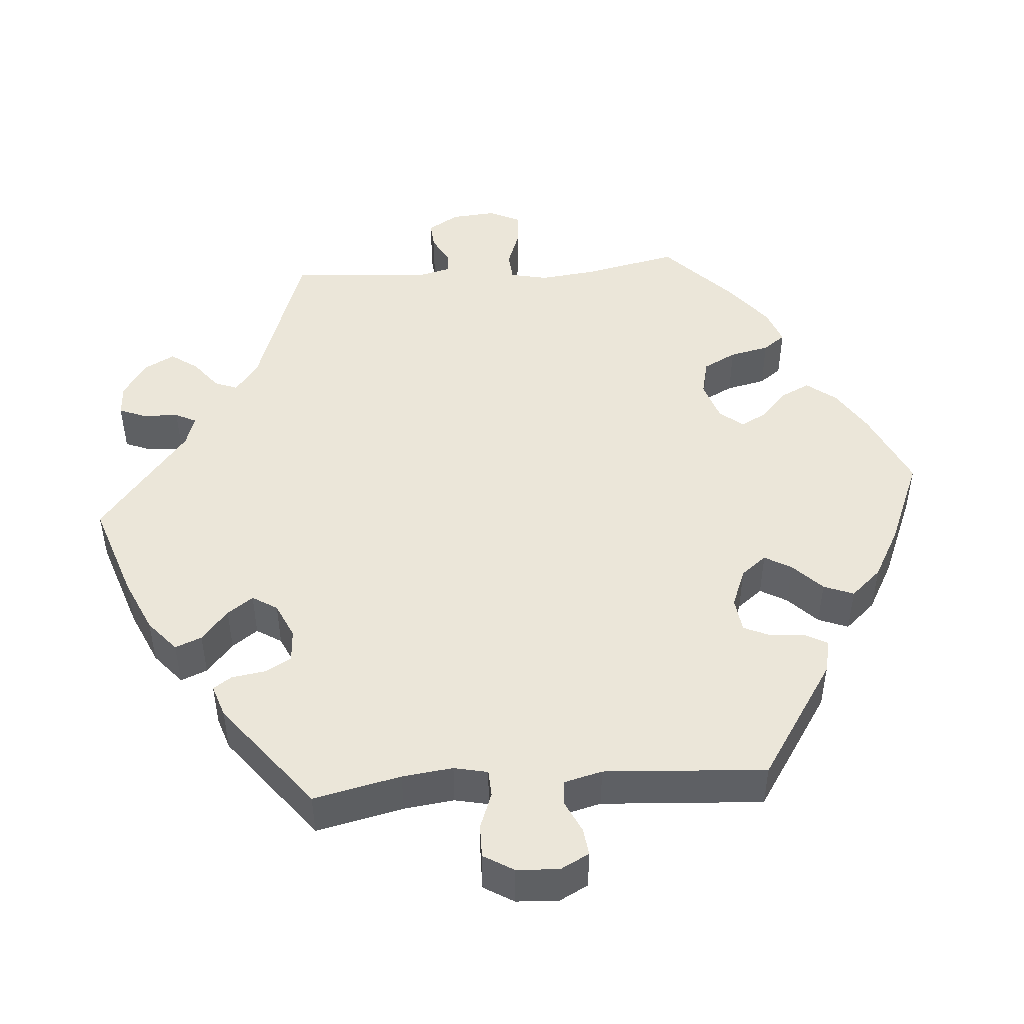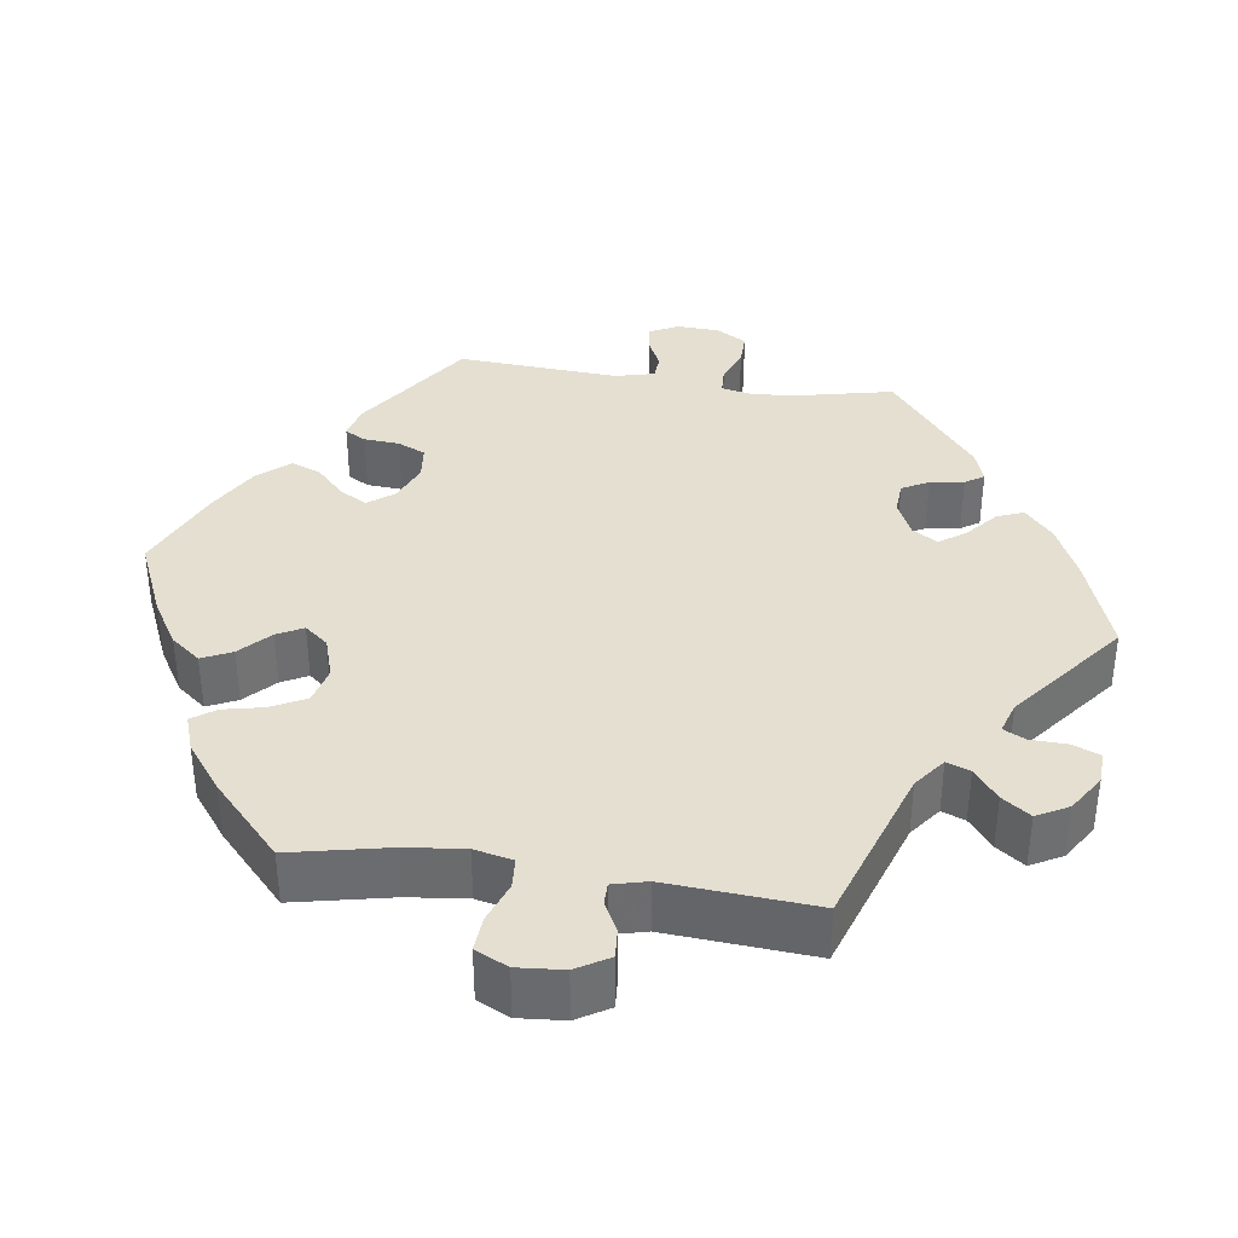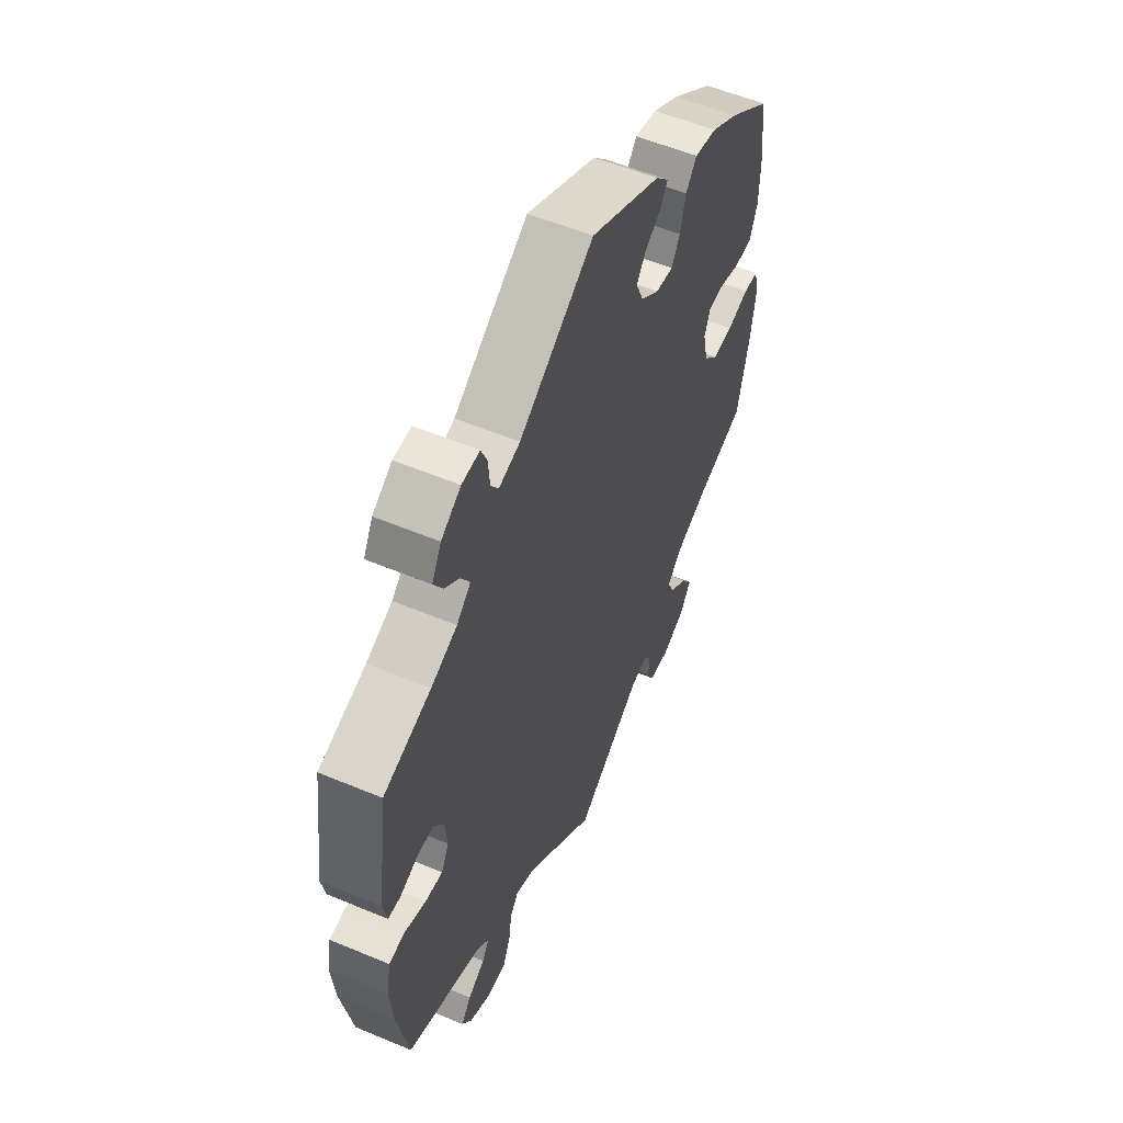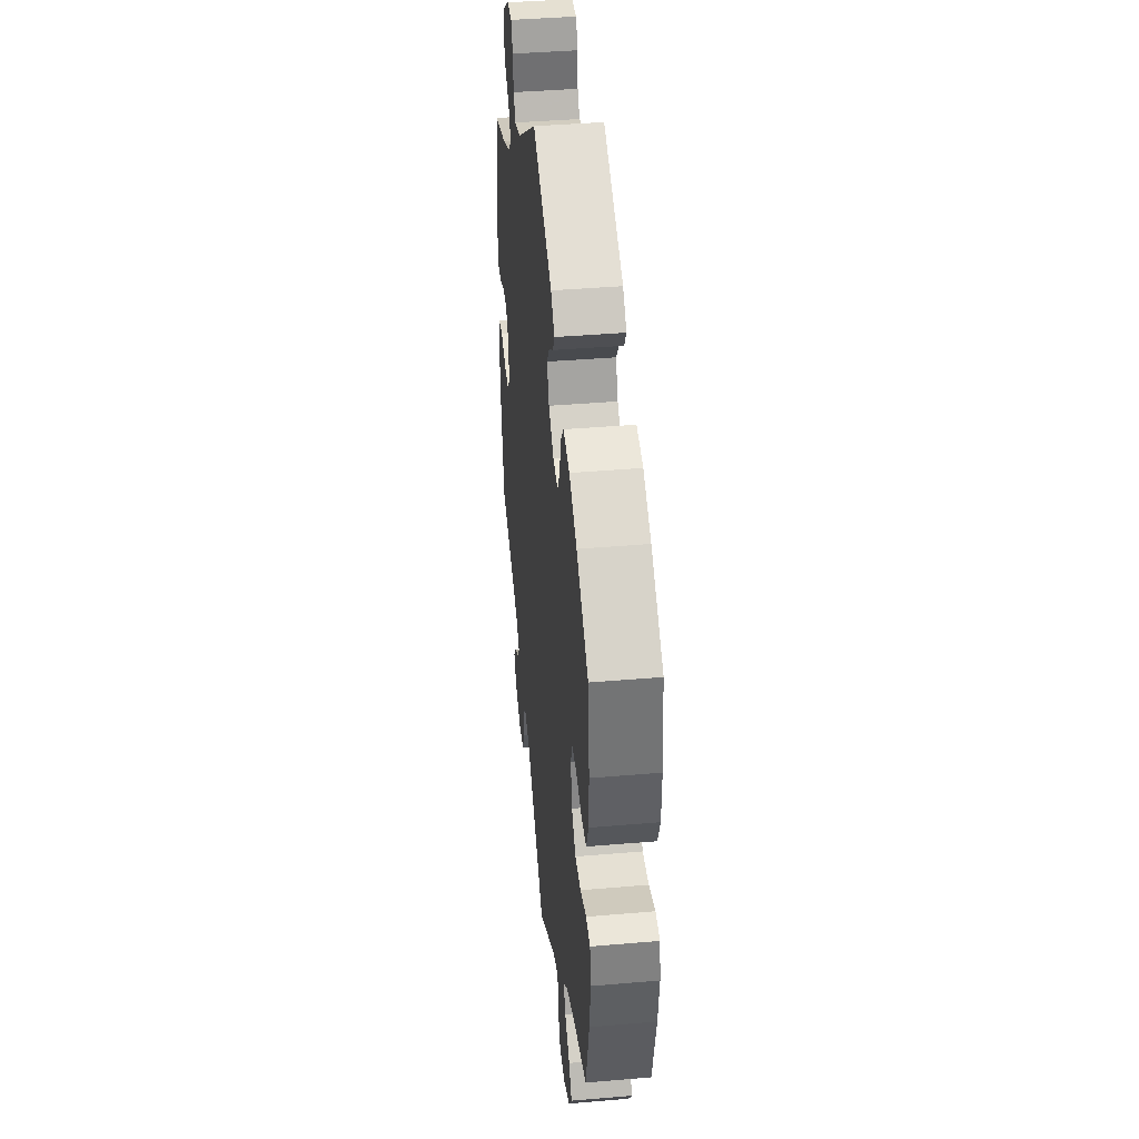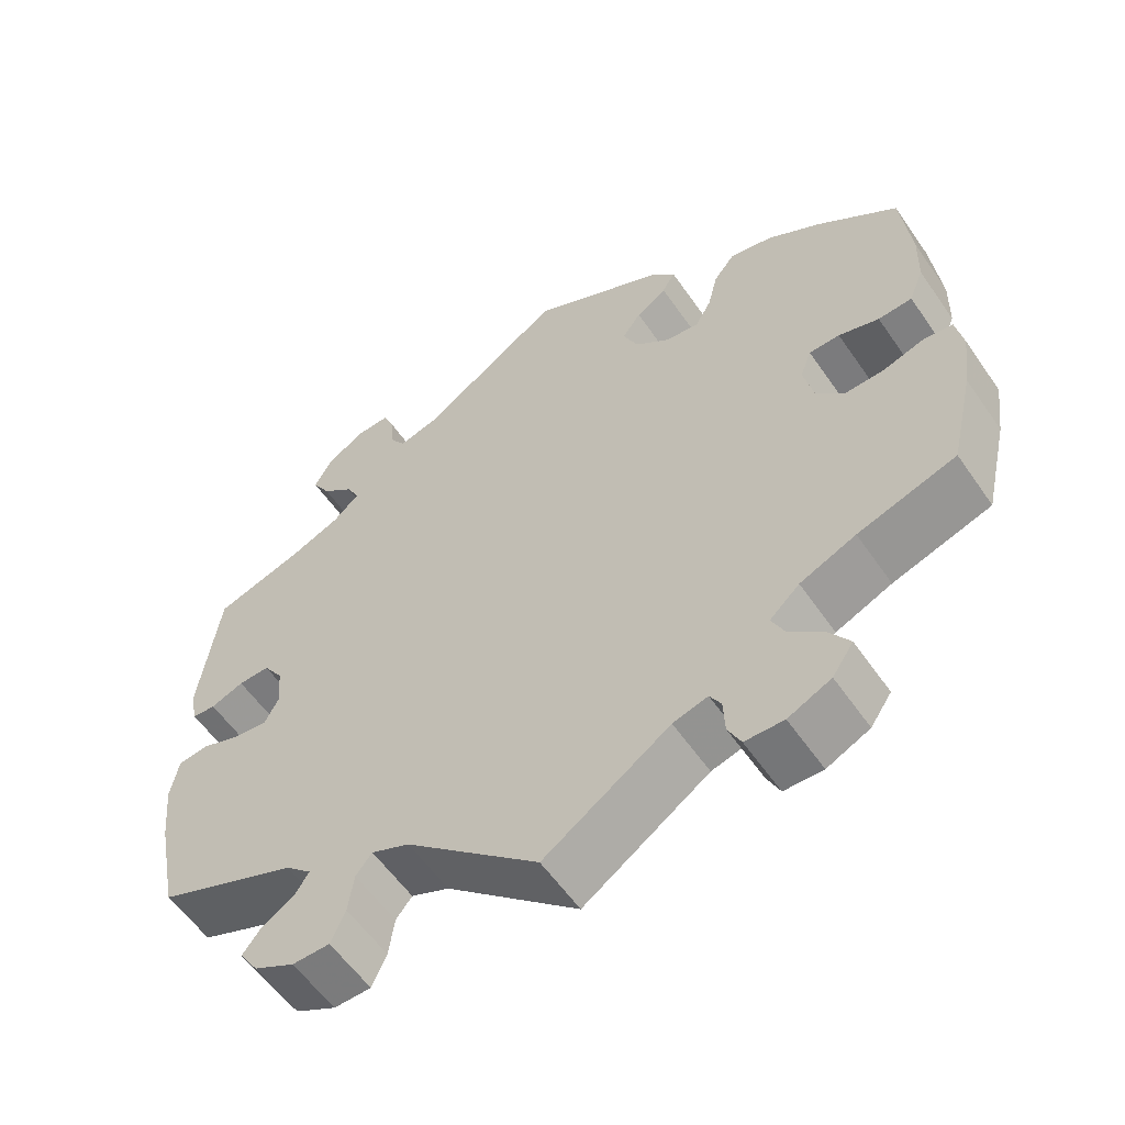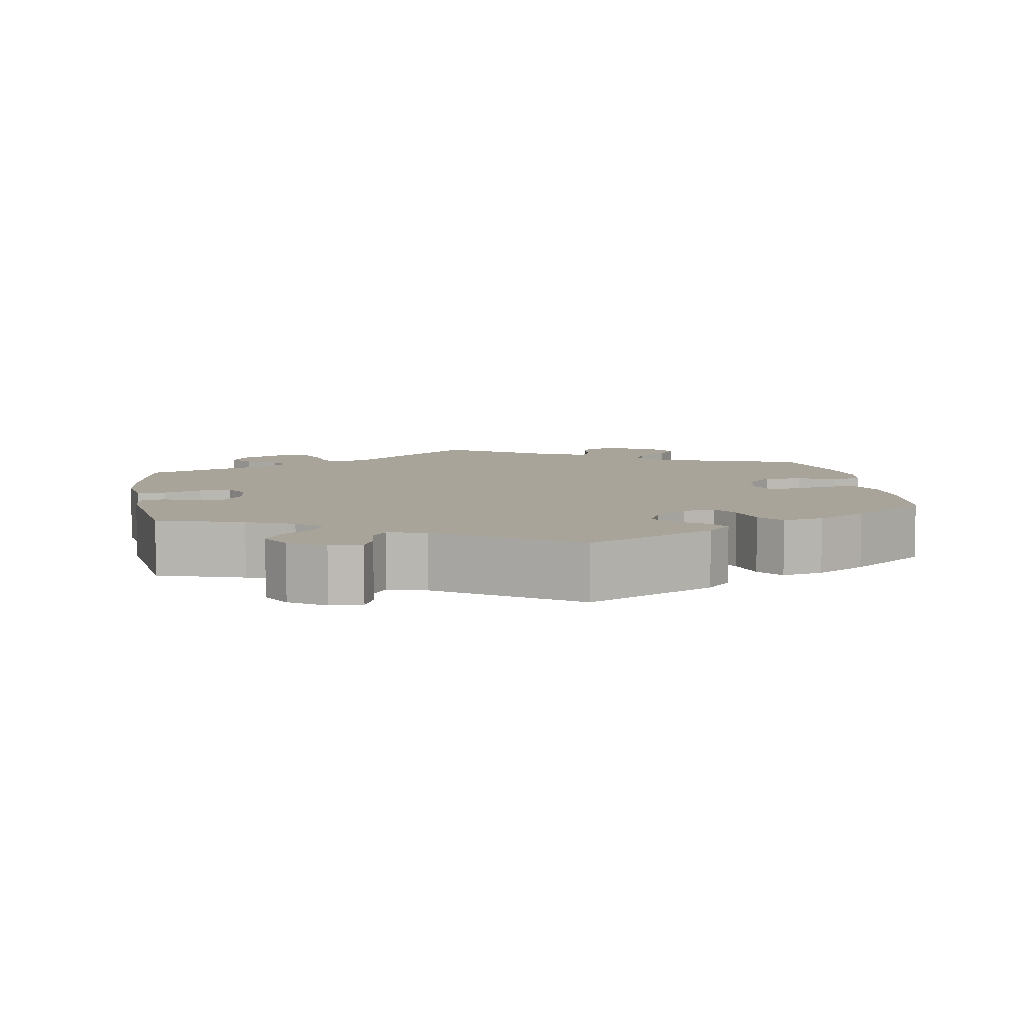
<metadata>
{"format":"obj","ext":"obj","renderer":"f3d","projection":"perspective","resolution":1024,"background":"white","views":[{"elev":47.0,"azim":-34.5,"up":"+Y"},{"elev":36.6,"azim":158.3,"up":"+Y"},{"elev":55.4,"azim":-66.2,"up":"+Z"},{"elev":40.5,"azim":84.0,"up":"+Z"},{"elev":-57.6,"azim":34.3,"up":"+Z"},{"elev":7.1,"azim":-9.4,"up":"+Y"}]}
</metadata>
<code>
v -0.526 0.07 -0.157
v -0.534 0.07 -0.078
v -0.524 0.07 -0.024
v -0.487 0.07 -0.019
v -0.437 0.07 -0.037
v -0.396 0.07 -0.041
v -0.378 0.07 -0.007
v -0.383 0.07 0.044
v -0.407 0.07 0.08
v -0.446 0.07 0.079
v -0.487 0.07 0.063
v -0.516 0.07 0.065
v -0.525 0.07 0.109
v -0.5 0.07 0.289
v -0.389 0.07 0.324
v -0.328 0.07 0.35
v -0.295 0.07 0.38
v -0.311 0.07 0.411
v -0.35 0.07 0.443
v -0.372 0.07 0.48
v -0.35 0.07 0.52
v -0.304 0.07 0.55
v -0.262 0.07 0.552
v -0.248 0.07 0.519
v -0.244 0.07 0.474
v -0.226 0.07 0.447
v -0.176 0.07 0.461
v -0.001 0.07 0.578
v 0.165 0.07 0.495
v 0.196 0.07 0.462
v 0.18 0.07 0.435
v 0.142 0.07 0.409
v 0.119 0.07 0.377
v 0.137 0.07 0.335
v 0.18 0.07 0.301
v 0.222 0.07 0.295
v 0.242 0.07 0.33
v 0.255 0.07 0.382
v 0.281 0.07 0.415
v 0.334 0.07 0.404
v 0.399 0.07 0.365
v 0.5 0.07 0.289
v 0.512 0.07 0.177
v 0.51 0.07 0.108
v 0.492 0.07 0.063
v 0.45 0.07 0.06
v 0.4 0.07 0.075
v 0.362 0.07 0.074
v 0.348 0.07 0.037
v 0.36 0.07 -0.018
v 0.394 0.07 -0.054
v 0.443 0.07 -0.052
v 0.494 0.07 -0.036
v 0.53 0.07 -0.04
v 0.539 0.07 -0.089
v 0.529 0.07 -0.164
v 0.5 0.07 -0.289
v 0.379 0.07 -0.328
v 0.31 0.07 -0.358
v 0.273 0.07 -0.392
v 0.29 0.07 -0.427
v 0.332 0.07 -0.462
v 0.357 0.07 -0.499
v 0.331 0.07 -0.537
v 0.278 0.07 -0.562
v 0.23 0.07 -0.561
v 0.214 0.07 -0.528
v 0.212 0.07 -0.485
v 0.198 0.07 -0.461
v 0.155 0.07 -0.473
v 0 0.07 -0.578
v -0.164 0.07 -0.434
v -0.211 0.07 -0.414
v -0.231 0.07 -0.439
v -0.238 0.07 -0.488
v -0.256 0.07 -0.528
v -0.302 0.07 -0.529
v -0.352 0.07 -0.503
v -0.375 0.07 -0.468
v -0.352 0.07 -0.438
v -0.312 0.07 -0.413
v -0.295 0.07 -0.387
v -0.327 0.07 -0.358
v -0.5 0.07 -0.289
v -0.526 0 -0.157
v -0.534 0 -0.078
v -0.524 0 -0.024
v -0.487 0 -0.019
v -0.437 0 -0.037
v -0.396 0 -0.041
v -0.378 0 -0.007
v -0.383 0 0.044
v -0.407 0 0.08
v -0.446 0 0.079
v -0.487 0 0.063
v -0.516 0 0.065
v -0.525 0 0.109
v -0.5 0 0.289
v -0.389 0 0.324
v -0.328 0 0.35
v -0.295 0 0.38
v -0.311 0 0.411
v -0.35 0 0.443
v -0.372 0 0.48
v -0.35 0 0.52
v -0.304 0 0.55
v -0.262 0 0.552
v -0.248 0 0.519
v -0.244 0 0.474
v -0.226 0 0.447
v -0.176 0 0.461
v -0.001 0 0.578
v 0.165 0 0.495
v 0.196 0 0.462
v 0.18 0 0.435
v 0.142 0 0.409
v 0.119 0 0.377
v 0.137 0 0.335
v 0.18 0 0.301
v 0.222 0 0.295
v 0.242 0 0.33
v 0.255 0 0.382
v 0.281 0 0.415
v 0.334 0 0.404
v 0.399 0 0.365
v 0.5 0 0.289
v 0.512 0 0.177
v 0.51 0 0.108
v 0.492 0 0.063
v 0.45 0 0.06
v 0.4 0 0.075
v 0.362 0 0.074
v 0.348 0 0.037
v 0.36 0 -0.018
v 0.394 0 -0.054
v 0.443 0 -0.052
v 0.494 0 -0.036
v 0.53 0 -0.04
v 0.539 0 -0.089
v 0.529 0 -0.164
v 0.5 0 -0.289
v 0.379 0 -0.328
v 0.31 0 -0.358
v 0.273 0 -0.392
v 0.29 0 -0.427
v 0.332 0 -0.462
v 0.357 0 -0.499
v 0.331 0 -0.537
v 0.278 0 -0.562
v 0.23 0 -0.561
v 0.214 0 -0.528
v 0.212 0 -0.485
v 0.198 0 -0.461
v 0.155 0 -0.473
v 0 0 -0.578
v -0.164 0 -0.434
v -0.211 0 -0.414
v -0.231 0 -0.439
v -0.238 0 -0.488
v -0.256 0 -0.528
v -0.302 0 -0.529
v -0.352 0 -0.503
v -0.375 0 -0.468
v -0.352 0 -0.438
v -0.312 0 -0.413
v -0.295 0 -0.387
v -0.327 0 -0.358
v -0.5 0 -0.289
f 83 84 1 2
f 82 83 2 3
f 78 79 80 81
f 78 81 82
f 77 78 82
f 74 75 76 77
f 74 77 82
f 73 74 82 3
f 70 71 72
f 69 70 72 73
f 65 66 67 68
f 65 68 69
f 64 65 69
f 61 62 63 64
f 60 61 64 69
f 55 56 57 58
f 55 58 59
f 52 53 54 55
f 51 52 55 59
f 50 51 59 60
f 44 45 46 47
f 44 47 48
f 43 44 48
f 42 43 48
f 41 42 48
f 40 41 48 49
f 37 38 39 40
f 36 37 40 49
f 29 30 31 32
f 27 28 29 32
f 26 27 32 33
f 22 23 24 25
f 22 25 26
f 21 22 26
f 18 19 20 21
f 17 18 21 26
f 12 13 14 15
f 10 11 12 15
f 9 10 15 16
f 8 9 16 17
f 73 3 4 5
f 73 5 6
f 69 73 6 7
f 35 36 49 50
f 34 35 50 60
f 33 34 60 69
f 17 26 33 69
f 7 8 17 69
f 86 85 168 167
f 87 86 167 166
f 165 164 163 162
f 166 165 162
f 166 162 161
f 161 160 159 158
f 166 161 158
f 87 166 158 157
f 156 155 154
f 157 156 154 153
f 152 151 150 149
f 153 152 149
f 153 149 148
f 148 147 146 145
f 153 148 145 144
f 142 141 140 139
f 143 142 139
f 139 138 137 136
f 143 139 136 135
f 144 143 135 134
f 131 130 129 128
f 132 131 128
f 132 128 127
f 132 127 126
f 132 126 125
f 133 132 125 124
f 124 123 122 121
f 133 124 121 120
f 116 115 114 113
f 116 113 112 111
f 117 116 111 110
f 109 108 107 106
f 110 109 106
f 110 106 105
f 105 104 103 102
f 110 105 102 101
f 99 98 97 96
f 99 96 95 94
f 100 99 94 93
f 101 100 93 92
f 89 88 87 157
f 90 89 157
f 91 90 157 153
f 134 133 120 119
f 144 134 119 118
f 153 144 118 117
f 153 117 110 101
f 153 101 92 91
f 1 85 86 2
f 2 86 87 3
f 3 87 88 4
f 4 88 89 5
f 5 89 90 6
f 6 90 91 7
f 7 91 92 8
f 8 92 93 9
f 9 93 94 10
f 10 94 95 11
f 11 95 96 12
f 12 96 97 13
f 13 97 98 14
f 14 98 99 15
f 15 99 100 16
f 16 100 101 17
f 17 101 102 18
f 18 102 103 19
f 19 103 104 20
f 20 104 105 21
f 21 105 106 22
f 22 106 107 23
f 23 107 108 24
f 24 108 109 25
f 25 109 110 26
f 26 110 111 27
f 27 111 112 28
f 28 112 113 29
f 29 113 114 30
f 30 114 115 31
f 31 115 116 32
f 32 116 117 33
f 33 117 118 34
f 34 118 119 35
f 35 119 120 36
f 36 120 121 37
f 37 121 122 38
f 38 122 123 39
f 39 123 124 40
f 40 124 125 41
f 41 125 126 42
f 42 126 127 43
f 43 127 128 44
f 44 128 129 45
f 45 129 130 46
f 46 130 131 47
f 47 131 132 48
f 48 132 133 49
f 49 133 134 50
f 50 134 135 51
f 51 135 136 52
f 52 136 137 53
f 53 137 138 54
f 54 138 139 55
f 55 139 140 56
f 56 140 141 57
f 57 141 142 58
f 58 142 143 59
f 59 143 144 60
f 60 144 145 61
f 61 145 146 62
f 62 146 147 63
f 63 147 148 64
f 64 148 149 65
f 65 149 150 66
f 66 150 151 67
f 67 151 152 68
f 68 152 153 69
f 69 153 154 70
f 70 154 155 71
f 71 155 156 72
f 72 156 157 73
f 73 157 158 74
f 74 158 159 75
f 75 159 160 76
f 76 160 161 77
f 77 161 162 78
f 78 162 163 79
f 79 163 164 80
f 80 164 165 81
f 81 165 166 82
f 82 166 167 83
f 83 167 168 84
f 84 168 85 1

</code>
